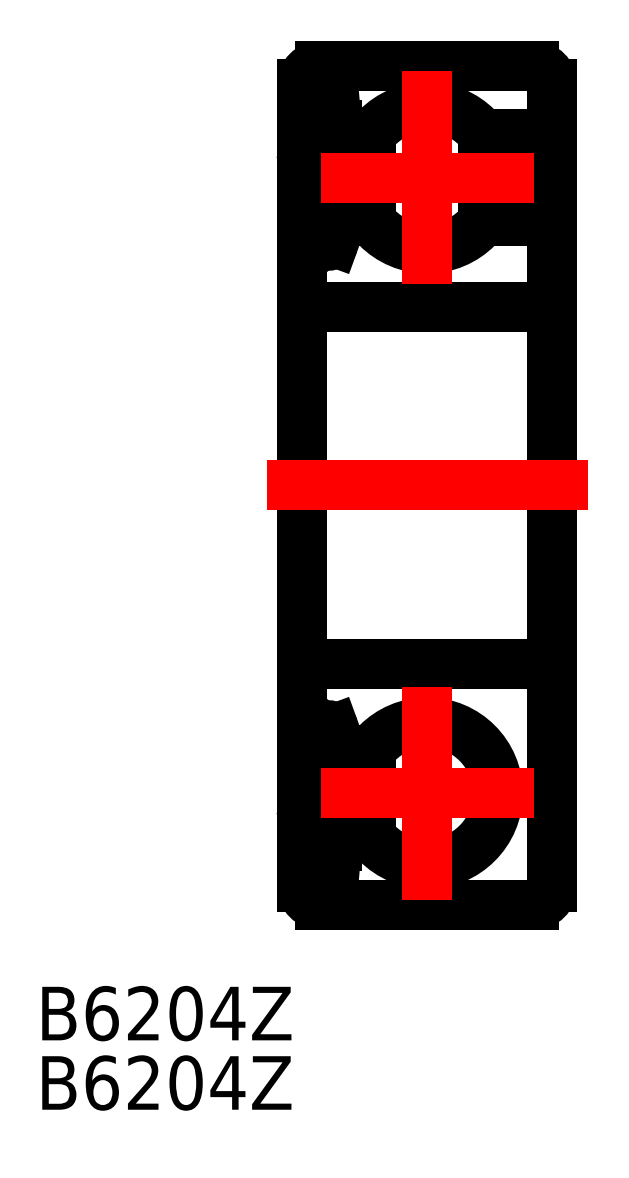
<metadata>
{"format":"dxf","ext":"dxf","renderer":"ezdxf+matplotlib","layout":"modelspace","background":"white","min_lineweight":24,"dpi":150}
</metadata>
<code>
0
SECTION
2
ENTITIES
0
LINE
8
0
10
7
20
22.5
30
0
11
7
21
-22.5
31
0
0
LINE
8
0
10
-5.37
20
-19.5
30
0
11
-6.47
21
-18.4
31
0
0
LINE
8
0
10
-5.07
20
-19.38
30
0
11
-6.17
21
-18.28
31
0
0
LINE
8
0
10
-7
20
22.5
30
0
11
-7
21
-22.5
31
0
0
CIRCLE
8
0
10
0
20
-17.25
30
0
40
3.969
0
LINE
8
0
10
-4.841
20
-19.7
30
0
11
-3.122
21
-19.7
31
0
0
LINE
8
0
10
-6
20
-23.5
30
0
11
6
21
-23.5
31
0
0
ARC
8
0
10
-6
20
-22.5
30
0
40
1
50
180
51
270
0
LINE
8
0
10
-6.8
20
-20.8
30
0
11
-6.22
21
-20.8
31
0
0
ARC
8
0
10
-6.8
20
-21
30
0
40
0.2
50
90
51
180
0
LINE
8
0
10
-5.954
20
-20.18
30
0
11
-5.761
21
-20.41
31
0
0
LINE
8
0
10
-5.761
20
-20.41
30
0
11
-5.99
21
-20.61
31
0
0
LINE
8
0
10
-5.99
20
-20.61
30
0
11
-5.774
21
-20.86
31
0
0
ARC
8
0
10
-5.621
20
-20.74
30
0
40
0.2
50
220
51
357.6
0
LINE
8
0
10
-5.954
20
-20.18
30
0
11
-6.184
21
-20.38
31
0
0
ARC
8
0
10
-5.991
20
-20.61
30
0
40
0.3
50
130
51
220.1
0
LINE
8
0
10
-5.119
20
-20.78
30
0
11
-5.04
21
-19.88
31
0
0
LINE
8
0
10
-5.07
20
-20.23
30
0
11
-5.07
21
-19.38
31
0
0
LINE
8
0
10
-5.421
20
-20.74
30
0
11
-5.37
21
-19.5
31
0
0
ARC
8
0
10
-5.617
20
-20.74
30
0
40
0.5
50
220.1
51
355
0
LINE
8
0
10
-6.22
20
-20.8
30
0
11
-5.999
21
-21.06
31
0
0
ARC
8
0
10
-4.841
20
-19.9
30
0
40
0.2
50
90
51
175
0
LINE
8
0
10
-2.7
20
-23.5
30
0
11
-2.7
21
-23.5
31
0
0
LINE
8
0
10
0
20
-23.5
30
0
11
0.0001
21
-23.5
31
0
0
ARC
8
0
10
6
20
-22.5
30
0
40
1
50
270
51
0
0
LINE
8
0
10
-6.3
20
14
30
0
11
-5.926
21
13.63
31
0
0
LINE
8
0
10
-5.218
20
13.65
30
0
11
-4.847
21
14.67
31
0
0
CIRCLE
8
0
10
0
20
17.25
30
0
40
3.969
0
LINE
8
0
10
-4.659
20
-14.8
30
0
11
-3.122
21
-14.8
31
0
0
LINE
8
0
10
-6
20
-10
30
0
11
6
21
-10
31
0
0
ARC
8
0
10
-6
20
-11
30
0
40
1
50
90
51
180
0
LINE
8
0
10
-6.17
20
-18.28
30
0
11
-6.17
21
-14.6
31
0
0
LINE
8
0
10
-6.47
20
-18.4
30
0
11
-6.47
21
-14.6
31
0
0
ARC
8
0
10
-6.17
20
-14.6
30
0
40
0.3
50
90
51
180
0
LINE
8
0
10
-6.8
20
-14
30
0
11
-6.3
21
-14
31
0
0
ARC
8
0
10
-6.8
20
-13.8
30
0
40
0.2
50
180
51
270
0
ARC
8
0
10
-4.659
20
-14.6
30
0
40
0.2
50
200
51
270
0
LINE
8
0
10
-5.55
20
-14.3
30
0
11
-5.55
21
-14.6
31
0
0
LINE
8
0
10
-5.55
20
-14.6
30
0
11
-6.17
21
-14.6
31
0
0
LINE
8
0
10
-6.3
20
-14
30
0
11
-5.926
21
-13.63
31
0
0
ARC
8
0
10
-5.502
20
-14.05
30
0
40
0.5996
50
87.2
51
135
0
ARC
8
0
10
-5.5
20
-13.75
30
0
40
0.3002
50
19.97
51
94.46
0
LINE
8
0
10
-6.17
20
-14.3
30
0
11
-5.55
21
-14.3
31
0
0
LINE
8
0
10
-5.218
20
-13.65
30
0
11
-4.847
21
-14.67
31
0
0
ARC
8
0
10
6
20
-11
30
0
40
1
50
0
51
90
0
LINE
8
CENTER
10
-9
20
0
30
0
11
9
21
0
31
0
0
LINE
8
0
10
-6
20
10
30
0
11
6
21
10
31
0
0
ARC
8
0
10
-6
20
11
30
0
40
1
50
180
51
270
0
ARC
8
0
10
-5.5
20
13.75
30
0
40
0.3002
50
265.5
51
340
0
ARC
8
0
10
-5.502
20
14.05
30
0
40
0.5996
50
225
51
272.8
0
ARC
8
0
10
6
20
11
30
0
40
1
50
270
51
0
0
LINE
8
0
10
-4.841
20
19.7
30
0
11
-3.122
21
19.7
31
0
0
LINE
8
0
10
-4.659
20
14.8
30
0
11
-3.122
21
14.8
31
0
0
LINE
8
0
10
-6
20
23.5
30
0
11
6
21
23.5
31
0
0
LINE
8
0
10
-6.47
20
18.4
30
0
11
-6.47
21
14.6
31
0
0
LINE
8
0
10
-6.17
20
18.28
30
0
11
-6.17
21
14.6
31
0
0
ARC
8
0
10
-6.17
20
14.6
30
0
40
0.3
50
180
51
270
0
LINE
8
0
10
-6.8
20
14
30
0
11
-6.3
21
14
31
0
0
ARC
8
0
10
-6.8
20
13.8
30
0
40
0.2
50
90
51
180
0
ARC
8
0
10
-4.659
20
14.6
30
0
40
0.2
50
90
51
160
0
LINE
8
0
10
-6.17
20
14.3
30
0
11
-5.55
21
14.3
31
0
0
LINE
8
0
10
-5.55
20
14.6
30
0
11
-6.17
21
14.6
31
0
0
LINE
8
0
10
-5.55
20
14.3
30
0
11
-5.55
21
14.6
31
0
0
LINE
8
0
10
-6.8
20
20.8
30
0
11
-6.22
21
20.8
31
0
0
LINE
8
0
10
-5.37
20
19.5
30
0
11
-6.47
21
18.4
31
0
0
ARC
8
0
10
-6.8
20
21
30
0
40
0.2
50
180
51
270
0
LINE
8
0
10
-6.22
20
20.8
30
0
11
-5.999
21
21.06
31
0
0
ARC
8
0
10
-5.621
20
20.74
30
0
40
0.2
50
2.375
51
140
0
ARC
8
0
10
-5.617
20
20.74
30
0
40
0.5
50
4.987
51
139.9
0
LINE
8
0
10
-5.954
20
20.18
30
0
11
-6.184
21
20.38
31
0
0
LINE
8
0
10
-5.761
20
20.41
30
0
11
-5.99
21
20.61
31
0
0
LINE
8
0
10
-5.954
20
20.18
30
0
11
-5.761
21
20.41
31
0
0
ARC
8
0
10
-5.991
20
20.61
30
0
40
0.3
50
139.9
51
230
0
LINE
8
0
10
-5.99
20
20.61
30
0
11
-5.774
21
20.86
31
0
0
LINE
8
0
10
-5.07
20
19.38
30
0
11
-6.17
21
18.28
31
0
0
LINE
8
0
10
-5.07
20
20.23
30
0
11
-5.07
21
19.38
31
0
0
LINE
8
0
10
-5.421
20
20.74
30
0
11
-5.37
21
19.5
31
0
0
LINE
8
0
10
-5.119
20
20.78
30
0
11
-5.04
21
19.88
31
0
0
ARC
8
0
10
-4.841
20
19.9
30
0
40
0.2
50
185
51
270
0
ARC
8
0
10
-6
20
22.5
30
0
40
1
50
90
51
180
0
ARC
8
0
10
6
20
22.5
30
0
40
1
50
0
51
90
0
LINE
8
0
10
3.122
20
19.7
30
0
11
7
21
19.7
31
0
0
LINE
8
0
10
3.122
20
14.8
30
0
11
7
21
14.8
31
0
0
INSERT
8
0
2
*U2
10
0
20
0
30
0
0
INSERT
8
0
2
*U3
10
0
20
0
30
0
0
LINE
8
CENTER
10
2e-16
20
23.22
30
0
11
-7e-16
21
11.28
31
0
0
LINE
8
CENTER
10
-5.969
20
17.25
30
0
11
5.969
21
17.25
31
0
0
LINE
8
CENTER
10
-5.969
20
-17.25
30
0
11
5.969
21
-17.25
31
0
0
LINE
8
CENTER
10
2e-16
20
-11.28
30
0
11
-7e-16
21
-23.22
31
0
0
ENDSEC
0
EOF

</code>
